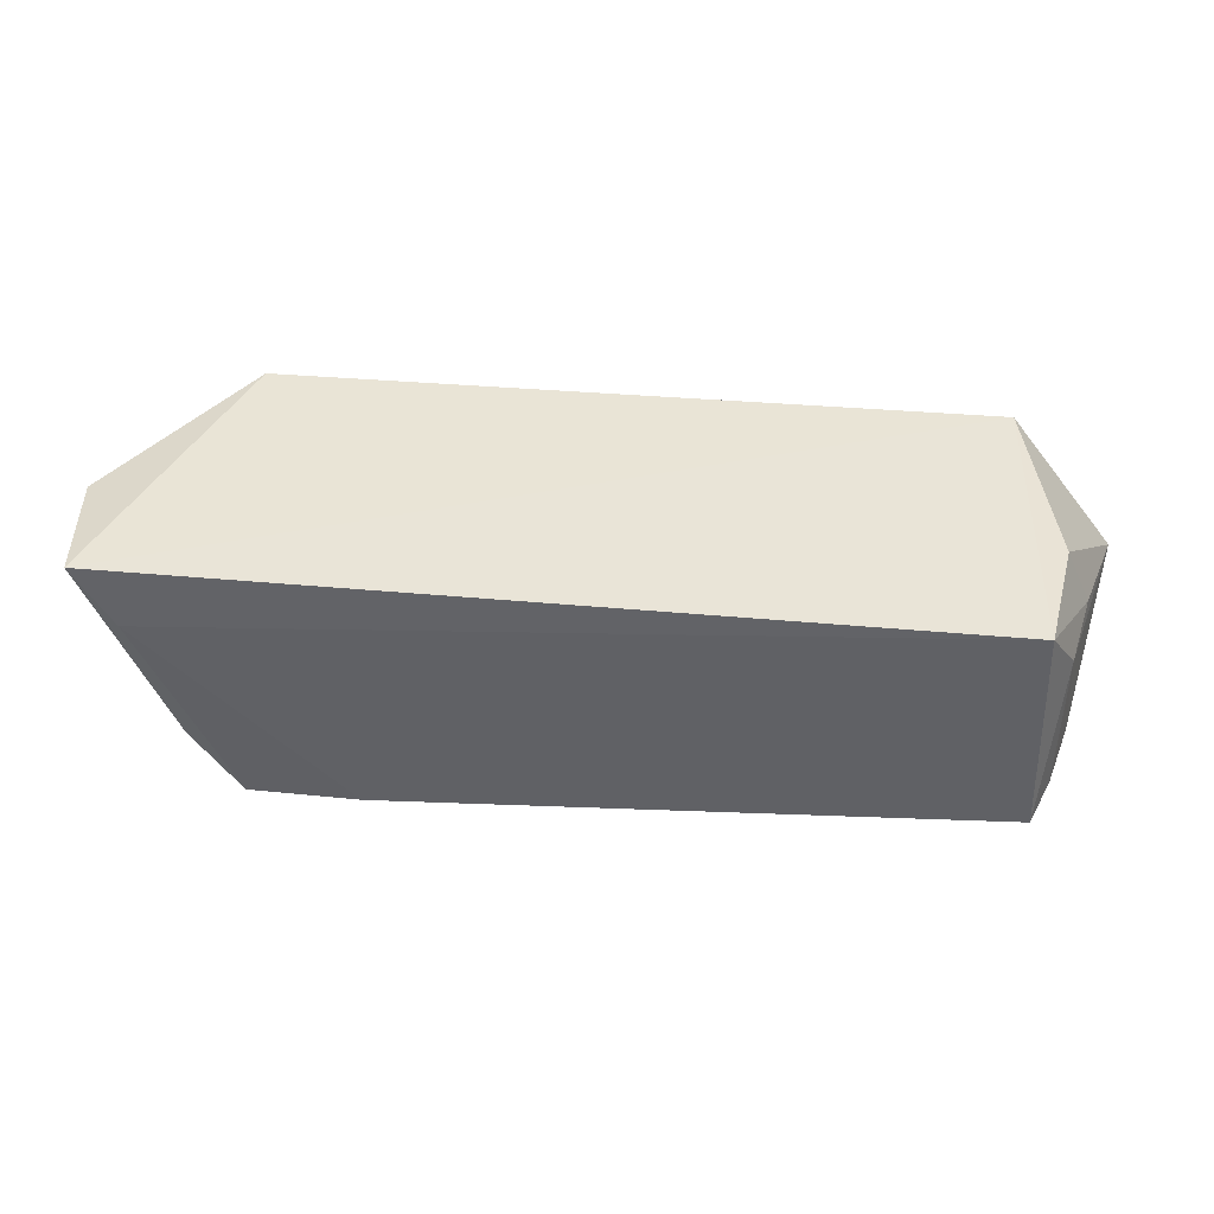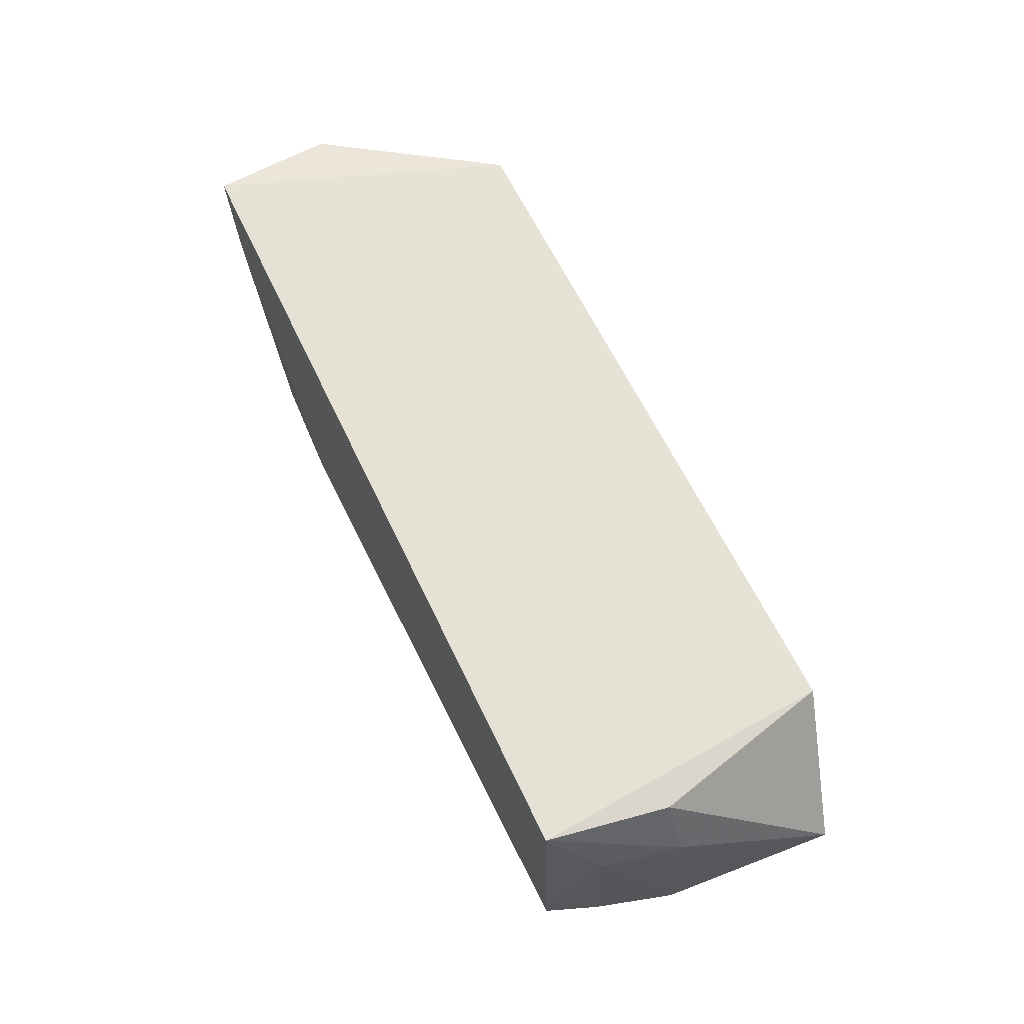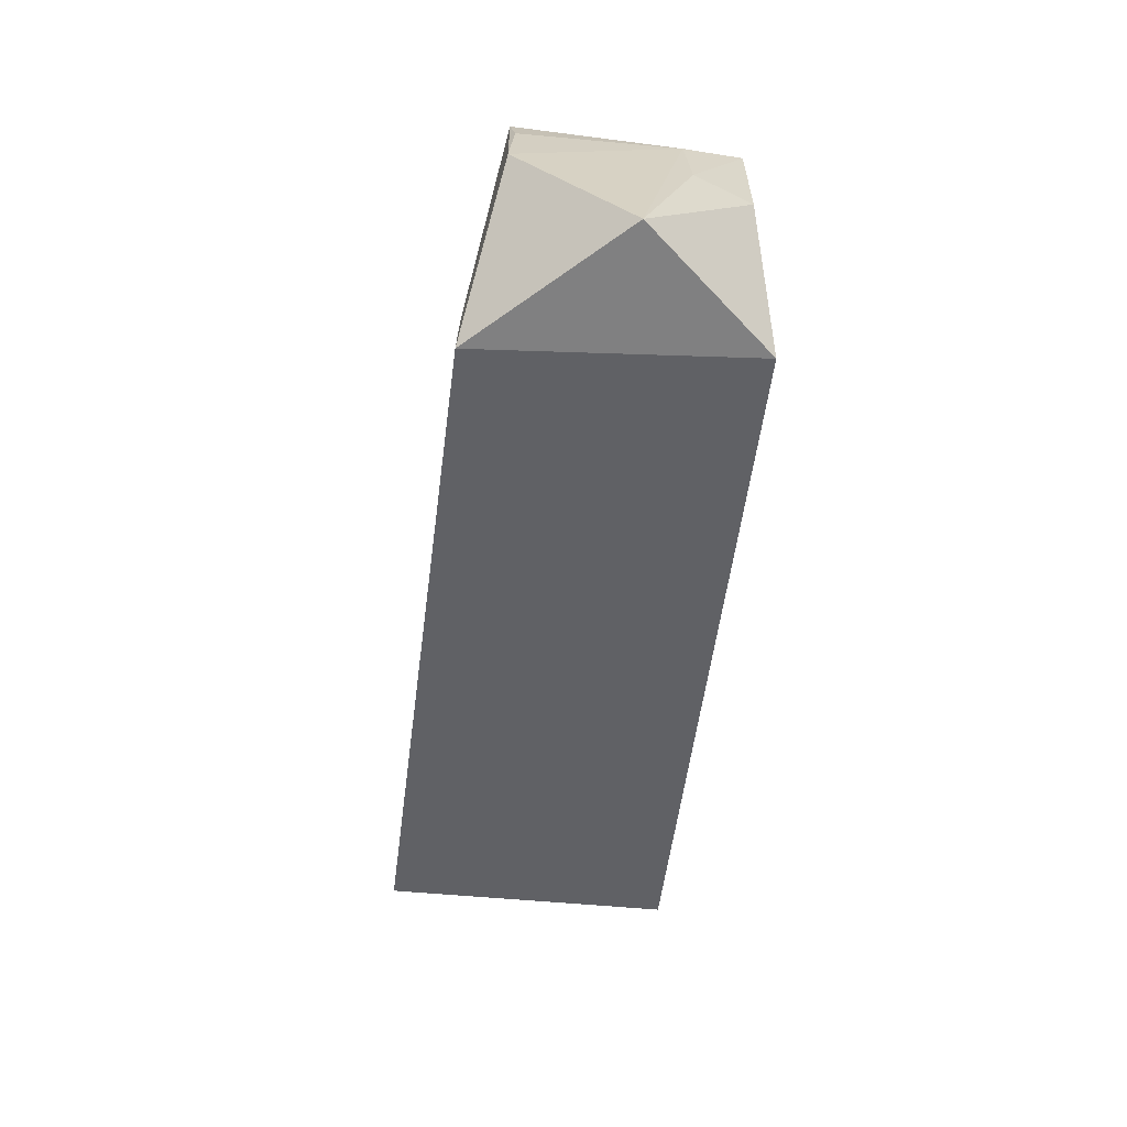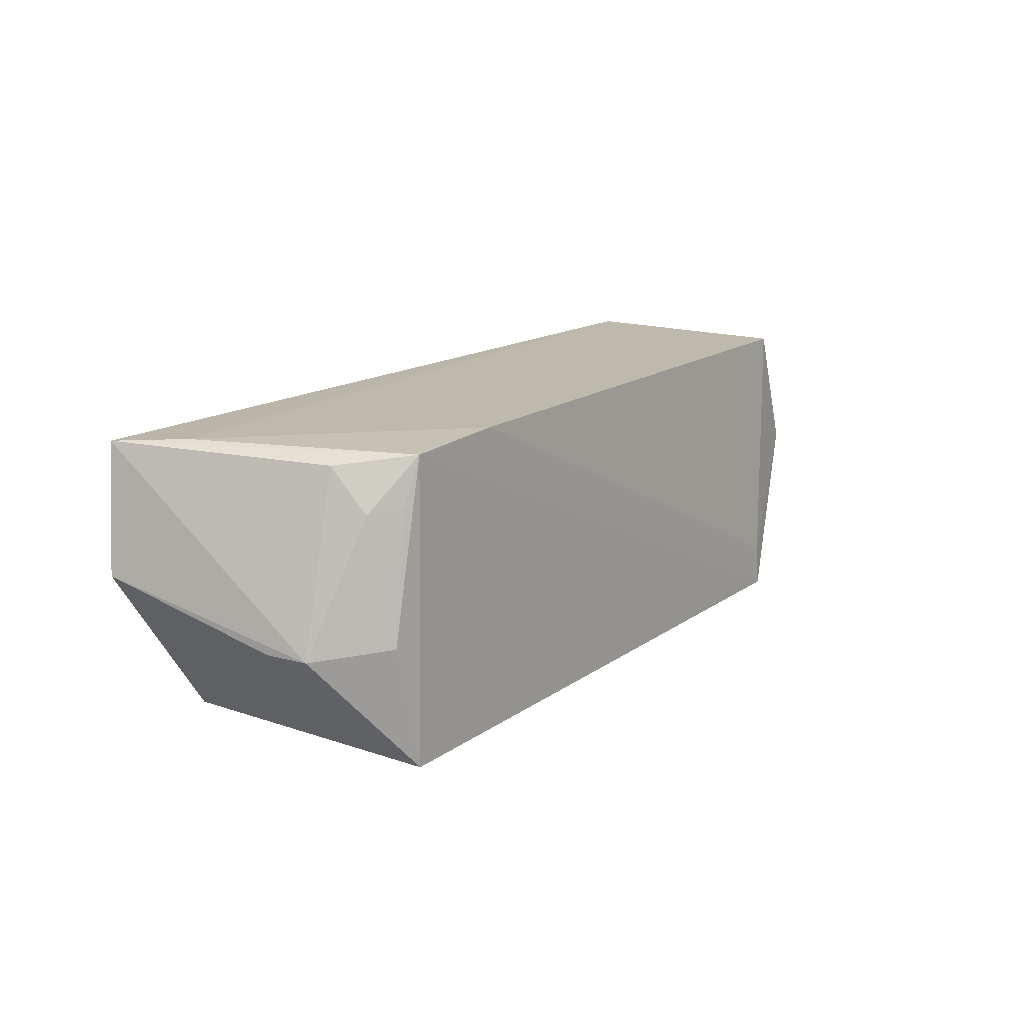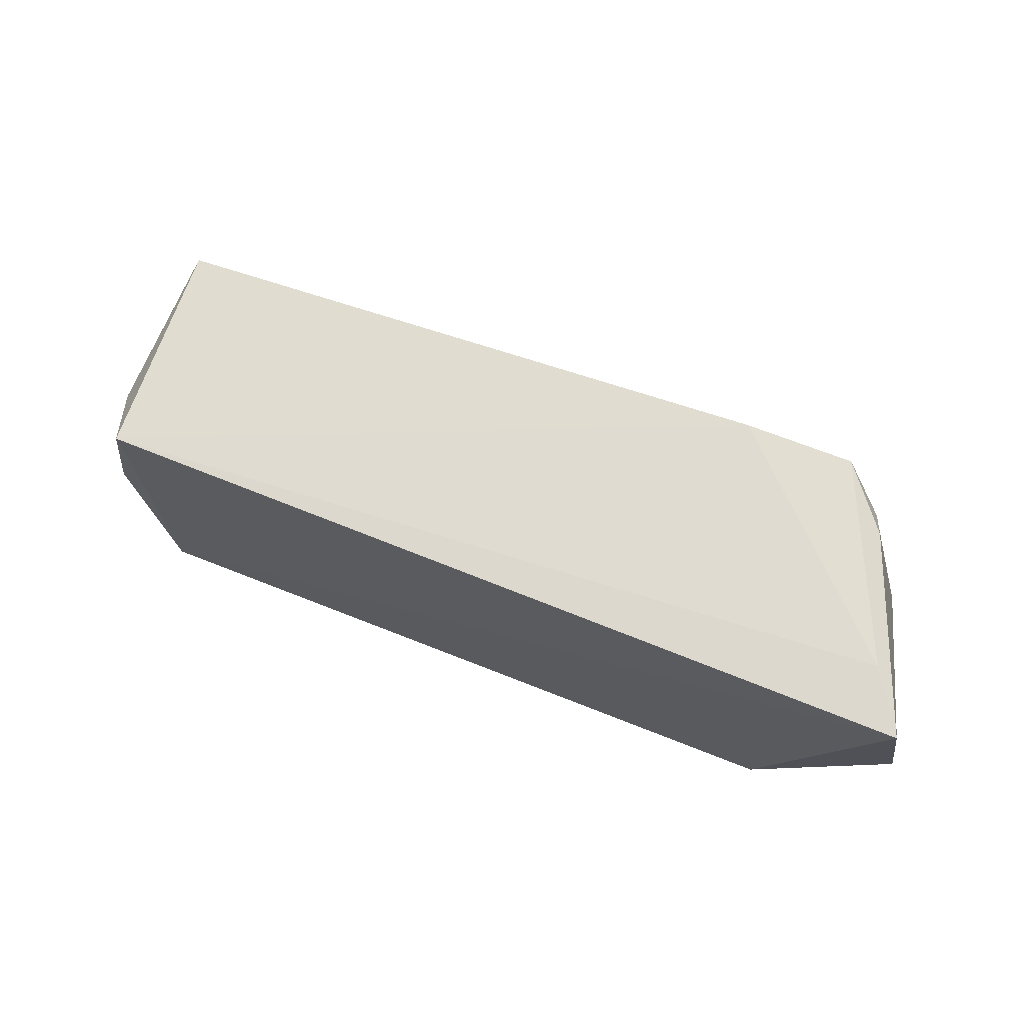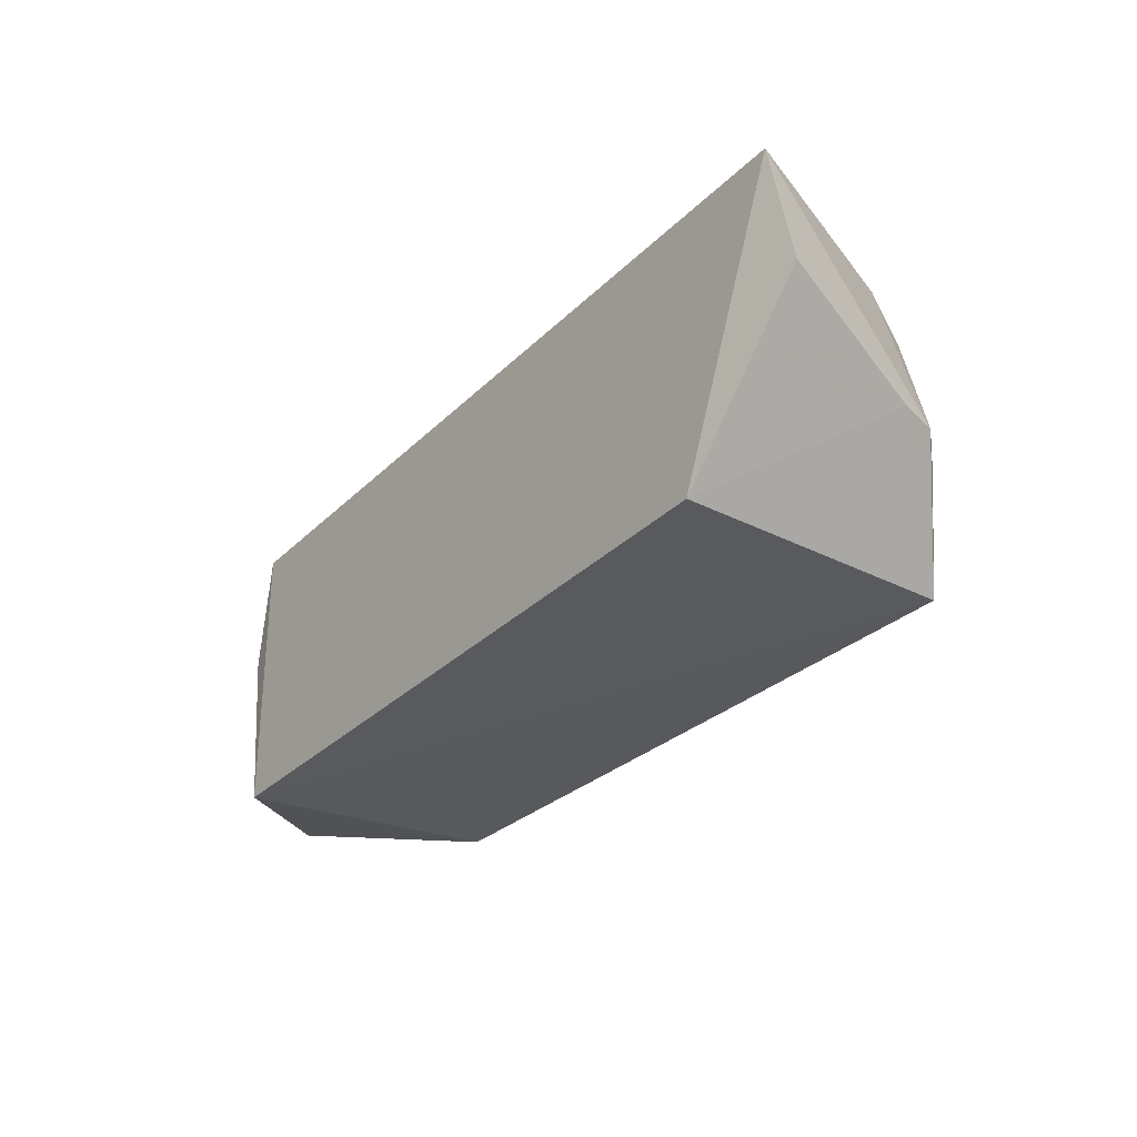
<metadata>
{"format":"obj","ext":"obj","renderer":"f3d","projection":"perspective","resolution":1024,"background":"white","views":[{"elev":41.0,"azim":-173.8,"up":"+Z"},{"elev":62.3,"azim":-114.7,"up":"+Z"},{"elev":-50.4,"azim":-96.5,"up":"+Y"},{"elev":15.9,"azim":125.3,"up":"+Y"},{"elev":69.6,"azim":21.5,"up":"+Y"},{"elev":-30.1,"azim":53.1,"up":"+Y"}]}
</metadata>
<code>
v 0.04475 0.002014 0.02954
v 0.04665 -0.01095 0.02852
v 0.03133 0.001805 0.002478
v -0.04371 0.001183 0.005764
v -0.04033 -0.02979 0.02982
v 0.01977 0.002203 0.002708
v 0.04159 -0.01711 0.00828
v 0.03347 -0.02868 0.03023
v -0.04285 0.001253 0.02863
v 0.04071 0.002277 0.02317
v 0.0367 0.0009196 0.008824
v -0.03773 -0.02904 0.002219
v 0.03362 -0.02869 0.001124
v -0.05123 -0.02737 0.01678
v 0.03605 -0.003495 0.0051
v -0.03773 -0.02463 0.00249
v 0.04258 -0.01682 0.01221
v -0.04573 -0.003635 0.02206
v -0.04481 -0.01129 0.02844
v -0.04776 -0.01199 0.005479
v 0.03586 -0.01612 0.001993
v -0.02888 -0.02023 0.002539
v -0.04745 -0.01177 0.02238
v -0.04572 -0.003984 0.006165
v 0.03325 -0.003135 0.00284
f 7 1 2
f 8 2 1
f 8 1 5
f 9 5 1
f 9 6 4
f 10 1 3
f 10 3 6
f 10 9 1
f 10 6 9
f 11 3 1
f 11 1 7
f 12 6 3
f 13 8 5
f 13 5 12
f 13 12 3
f 14 12 5
f 15 11 7
f 15 3 11
f 17 13 7
f 17 7 2
f 17 2 8
f 17 8 13
f 18 9 4
f 19 14 5
f 19 5 9
f 20 12 14
f 20 16 12
f 20 4 16
f 20 14 18
f 21 13 3
f 21 15 7
f 21 7 13
f 22 16 4
f 22 4 6
f 22 6 12
f 22 12 16
f 23 18 14
f 23 9 18
f 23 19 9
f 23 14 19
f 24 20 18
f 24 18 4
f 24 4 20
f 25 21 3
f 25 3 15
f 25 15 21

</code>
